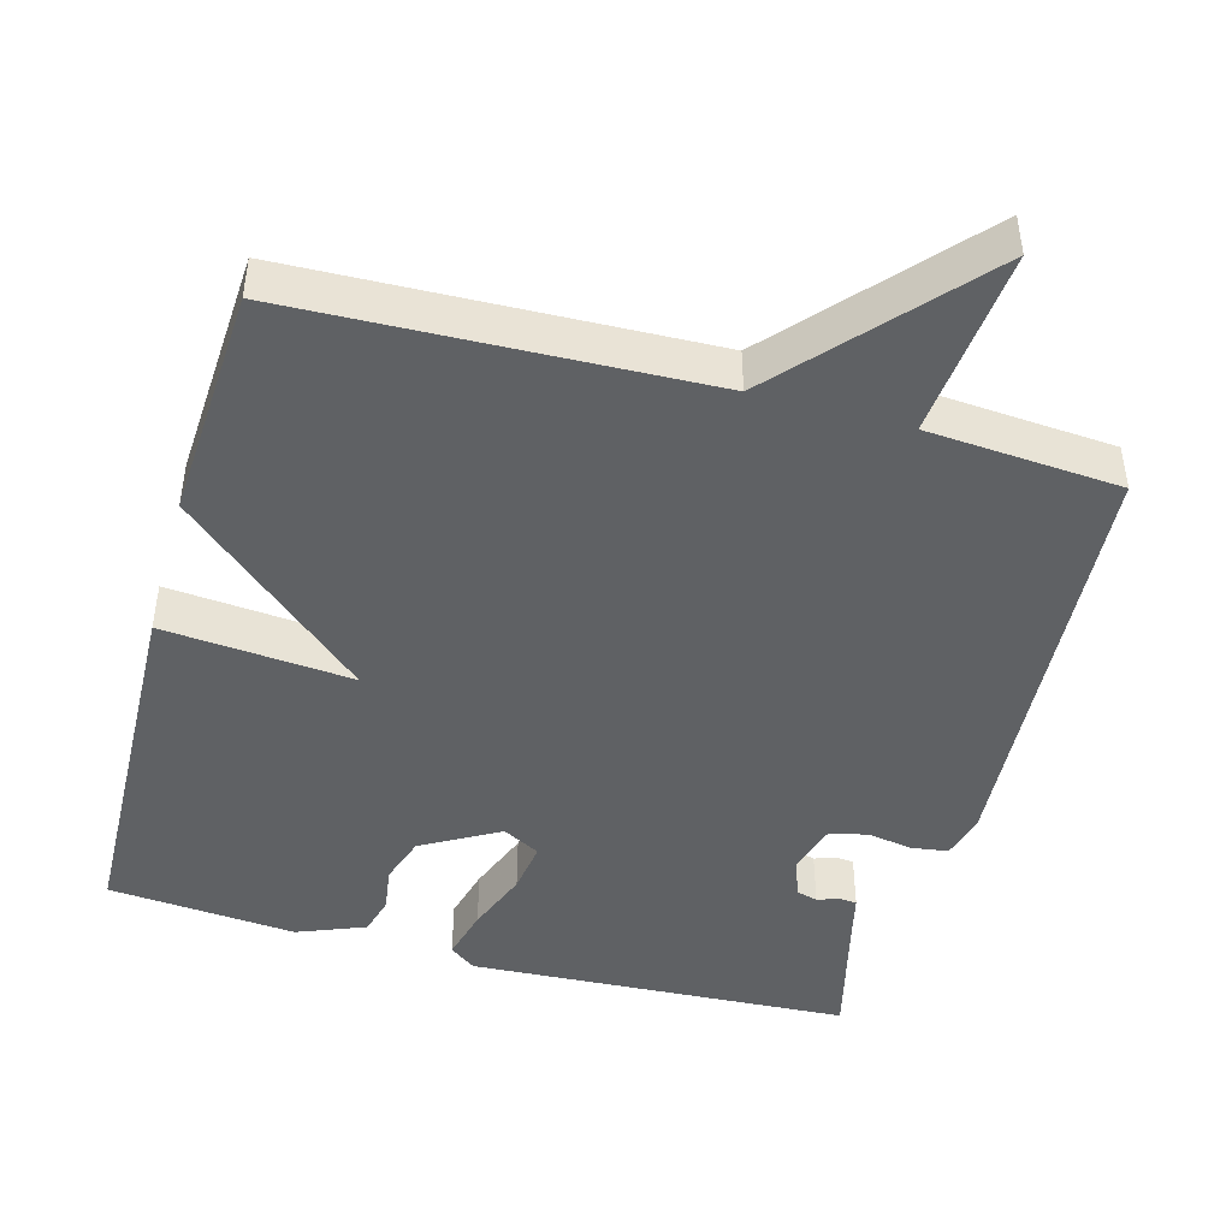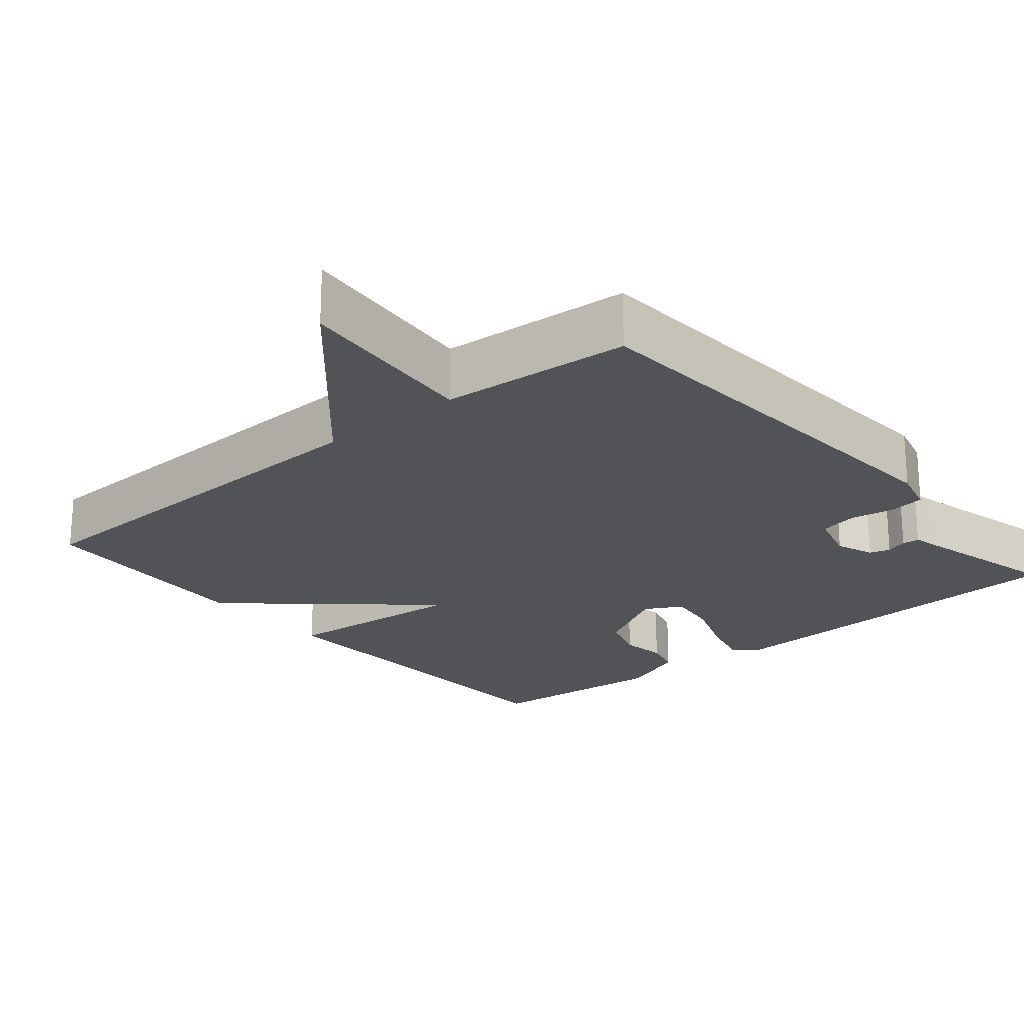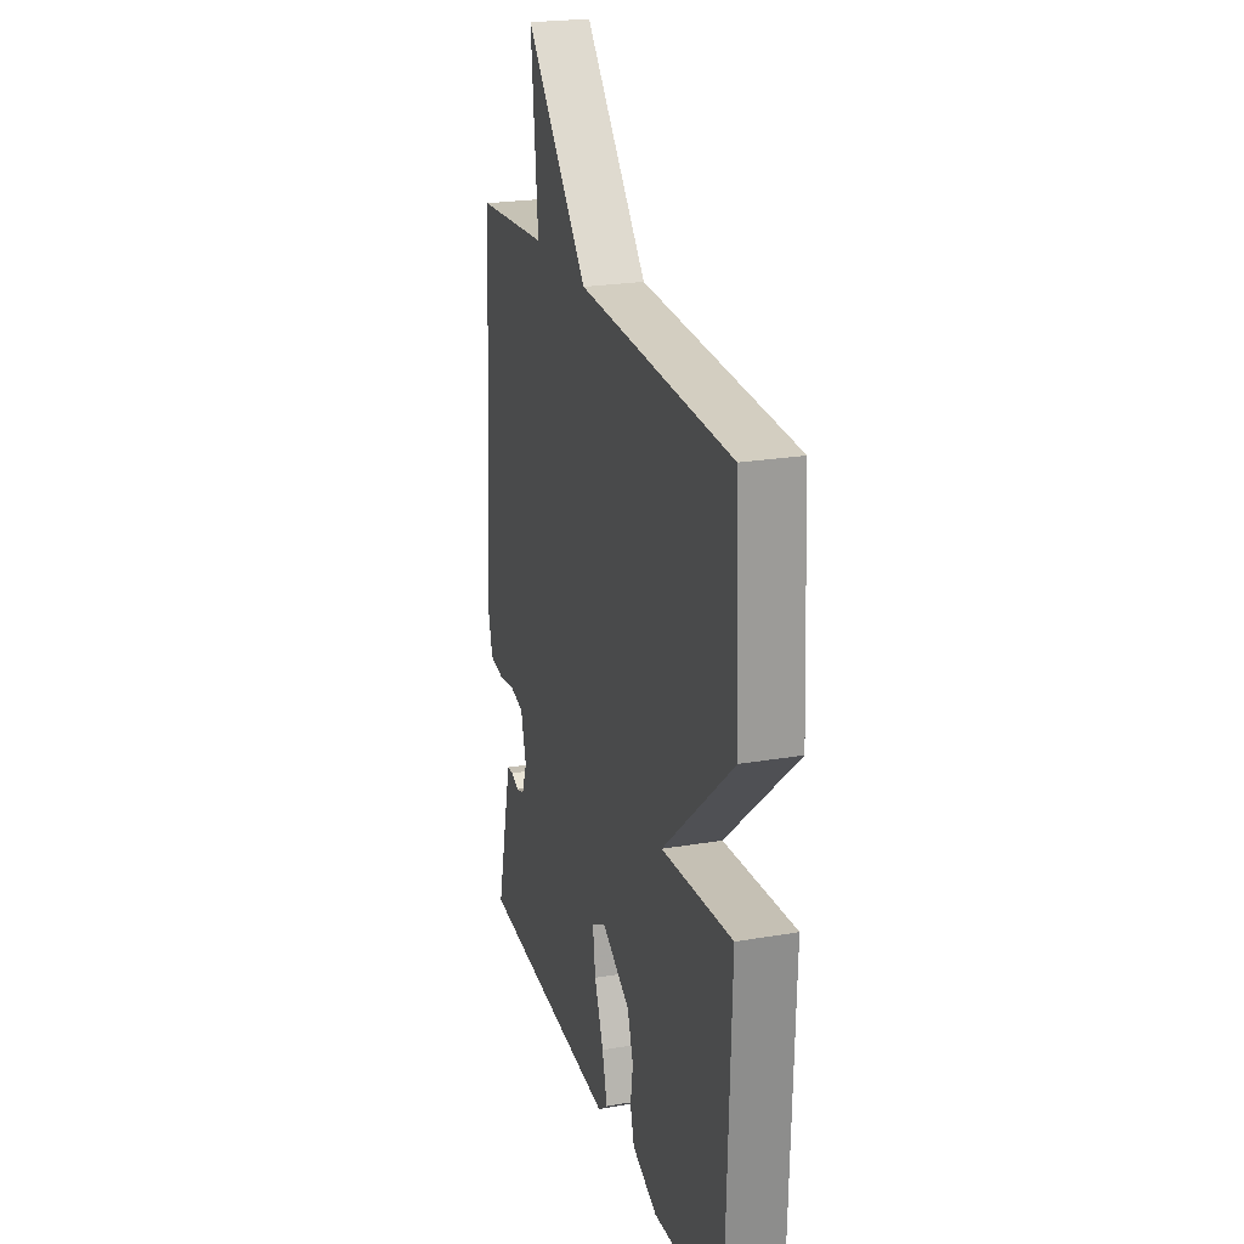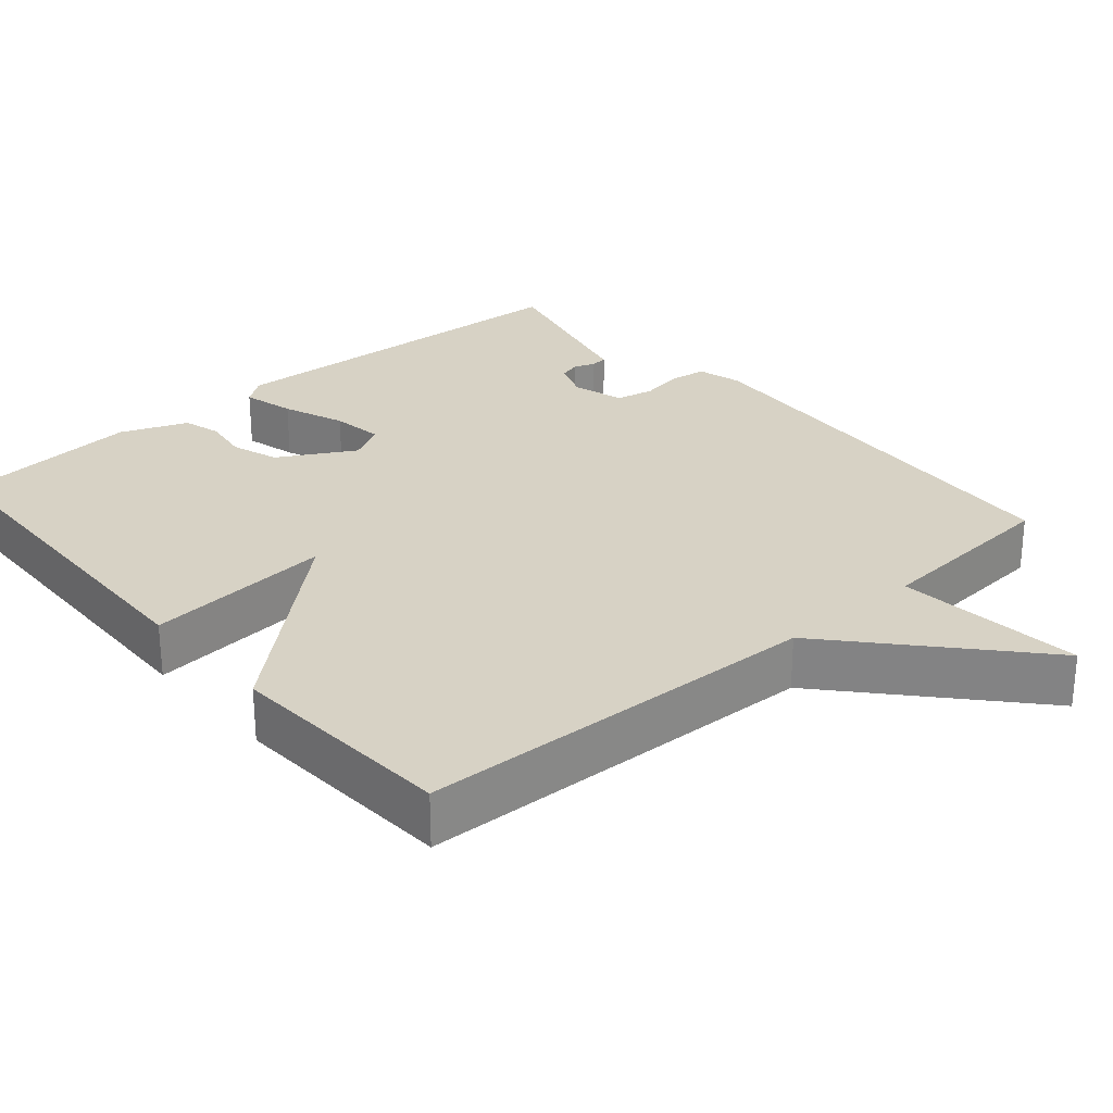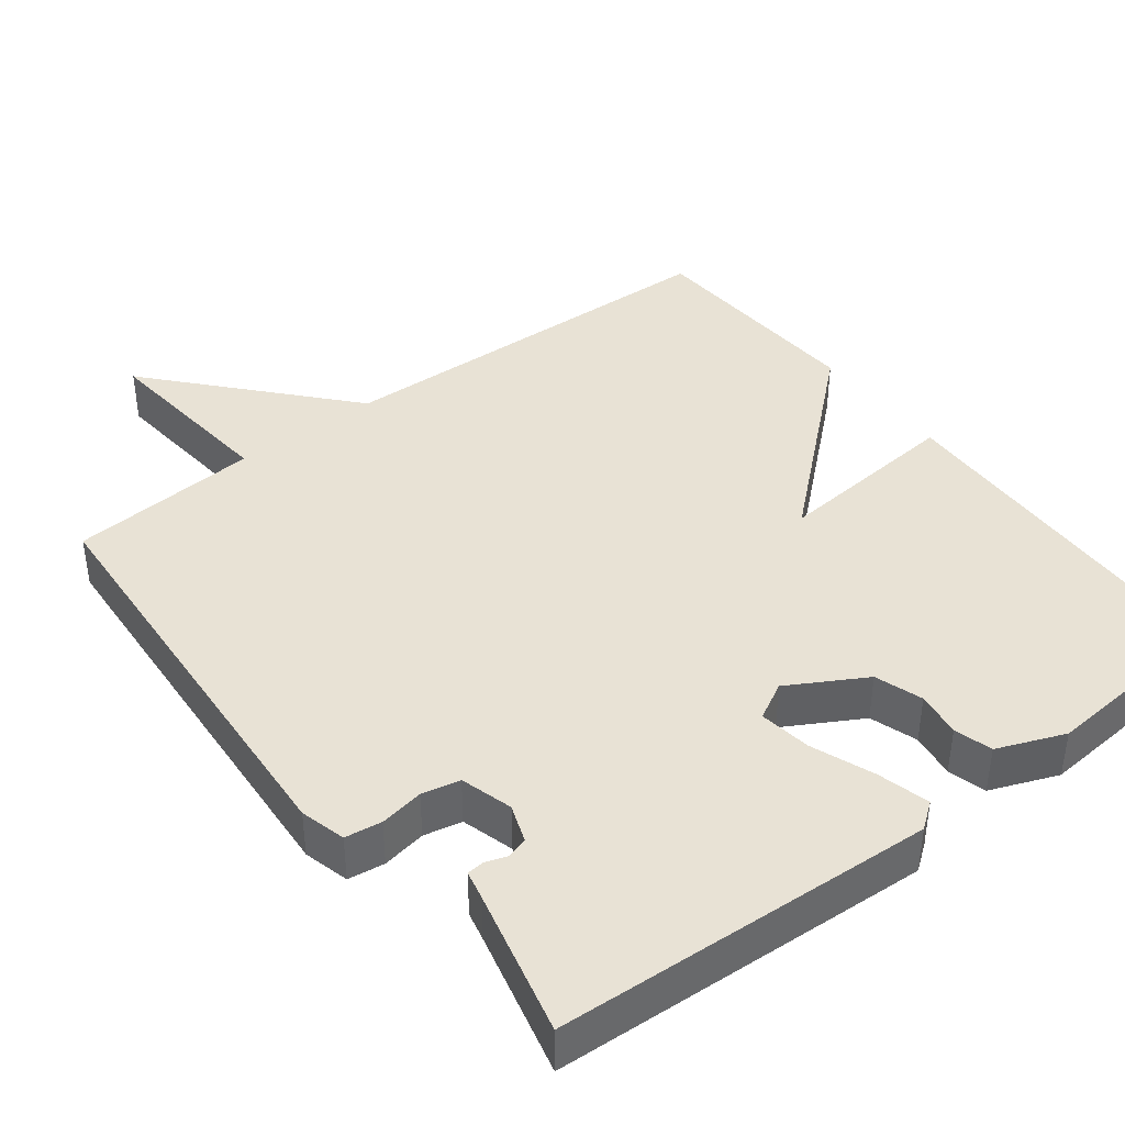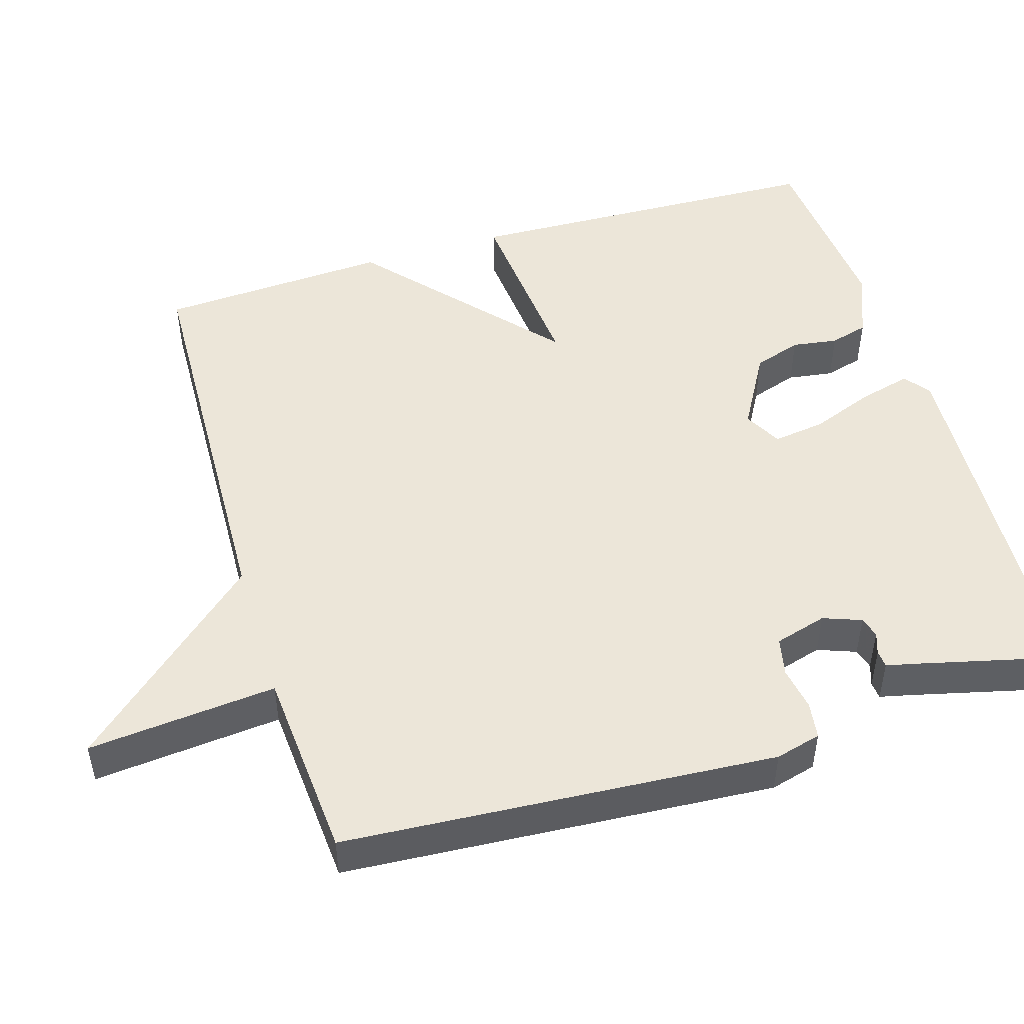
<metadata>
{"format":"obj","ext":"obj","renderer":"f3d","projection":"perspective","resolution":1024,"background":"white","views":[{"elev":-45.5,"azim":-15.5,"up":"+Y"},{"elev":-22.1,"azim":40.0,"up":"+Y"},{"elev":23.2,"azim":-106.2,"up":"+Z"},{"elev":27.6,"azim":-41.0,"up":"+Y"},{"elev":40.8,"azim":142.4,"up":"+Y"},{"elev":48.9,"azim":73.1,"up":"+Y"}]}
</metadata>
<code>
v 0.5 0.07 0.5
v 0.539 0.07 -0.076
v 0.523 0.07 -0.137
v 0.474 0.07 -0.144
v 0.415 0.07 -0.134
v 0.364 0.07 -0.145
v 0.344 0.07 -0.215
v 0.363 0.07 -0.266
v 0.391 0.07 -0.274
v 0.42 0.07 -0.264
v 0.443 0.07 -0.266
v 0.452 0.07 -0.305
v 0.5 0.07 -0.5
v -0.007 0.07 -0.528
v -0.042 0.07 -0.502
v -0.024 0.07 -0.432
v 0.008 0.07 -0.348
v 0.018 0.07 -0.278
v -0.032 0.07 -0.251
v -0.134 0.07 -0.309
v -0.155 0.07 -0.373
v -0.146 0.07 -0.434
v -0.16 0.07 -0.485
v -0.25 0.07 -0.521
v -0.5 0.07 -0.5
v -0.517 0.07 -0.009
v -0.265 0.07 -0.031
v -0.517 0.07 0.191
v -0.5 0.07 0.5
v 0.044 0.07 0.519
v 0.268 0.07 0.771
v 0.244 0.07 0.519
v 0.5 0 0.5
v 0.539 0 -0.076
v 0.523 0 -0.137
v 0.474 0 -0.144
v 0.415 0 -0.134
v 0.364 0 -0.145
v 0.344 0 -0.215
v 0.363 0 -0.266
v 0.391 0 -0.274
v 0.42 0 -0.264
v 0.443 0 -0.266
v 0.452 0 -0.305
v 0.5 0 -0.5
v -0.007 0 -0.528
v -0.042 0 -0.502
v -0.024 0 -0.432
v 0.008 0 -0.348
v 0.018 0 -0.278
v -0.032 0 -0.251
v -0.134 0 -0.309
v -0.155 0 -0.373
v -0.146 0 -0.434
v -0.16 0 -0.485
v -0.25 0 -0.521
v -0.5 0 -0.5
v -0.517 0 -0.009
v -0.265 0 -0.031
v -0.517 0 0.191
v -0.5 0 0.5
v 0.044 0 0.519
v 0.268 0 0.771
v 0.244 0 0.519
f 30 31 32
f 1 2 3
f 32 1 3
f 30 32 3
f 29 30 3
f 28 29 3
f 27 28 3
f 25 26 27
f 24 25 27
f 23 24 27
f 22 23 27
f 21 22 27
f 20 21 27
f 19 20 27
f 18 19 27
f 15 16 17
f 14 15 17
f 13 14 17
f 12 13 17
f 12 17 18
f 9 10 11 12
f 8 9 12 18
f 7 8 18 27
f 3 4 5
f 27 3 5
f 27 5 6
f 6 7 27
f 64 63 62
f 35 34 33
f 35 33 64
f 35 64 62
f 35 62 61
f 35 61 60
f 35 60 59
f 59 58 57
f 59 57 56
f 59 56 55
f 59 55 54
f 59 54 53
f 59 53 52
f 59 52 51
f 59 51 50
f 49 48 47
f 49 47 46
f 49 46 45
f 49 45 44
f 50 49 44
f 44 43 42 41
f 50 44 41 40
f 59 50 40 39
f 37 36 35
f 37 35 59
f 38 37 59
f 59 39 38
f 1 33 34 2
f 2 34 35 3
f 3 35 36 4
f 4 36 37 5
f 5 37 38 6
f 6 38 39 7
f 7 39 40 8
f 8 40 41 9
f 9 41 42 10
f 10 42 43 11
f 11 43 44 12
f 12 44 45 13
f 13 45 46 14
f 14 46 47 15
f 15 47 48 16
f 16 48 49 17
f 17 49 50 18
f 18 50 51 19
f 19 51 52 20
f 20 52 53 21
f 21 53 54 22
f 22 54 55 23
f 23 55 56 24
f 24 56 57 25
f 25 57 58 26
f 26 58 59 27
f 27 59 60 28
f 28 60 61 29
f 29 61 62 30
f 30 62 63 31
f 31 63 64 32
f 32 64 33 1

</code>
